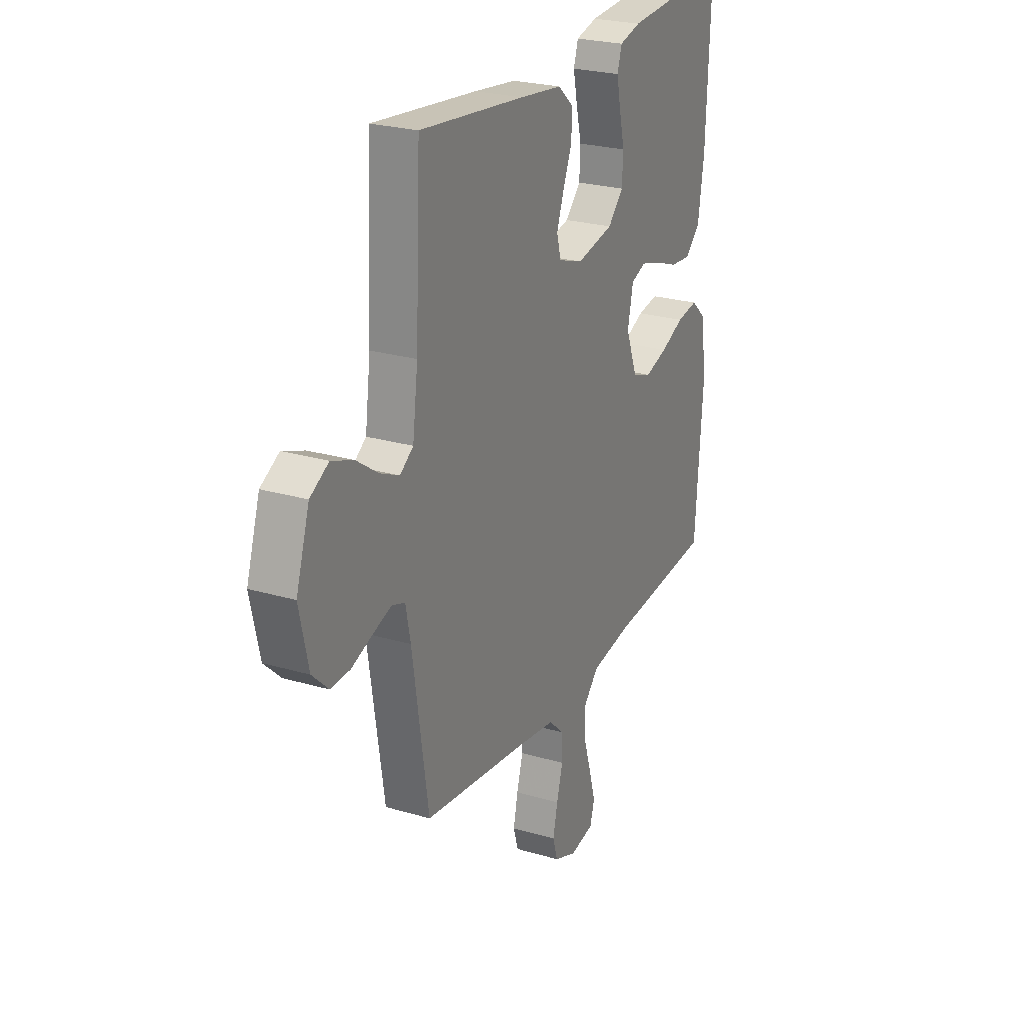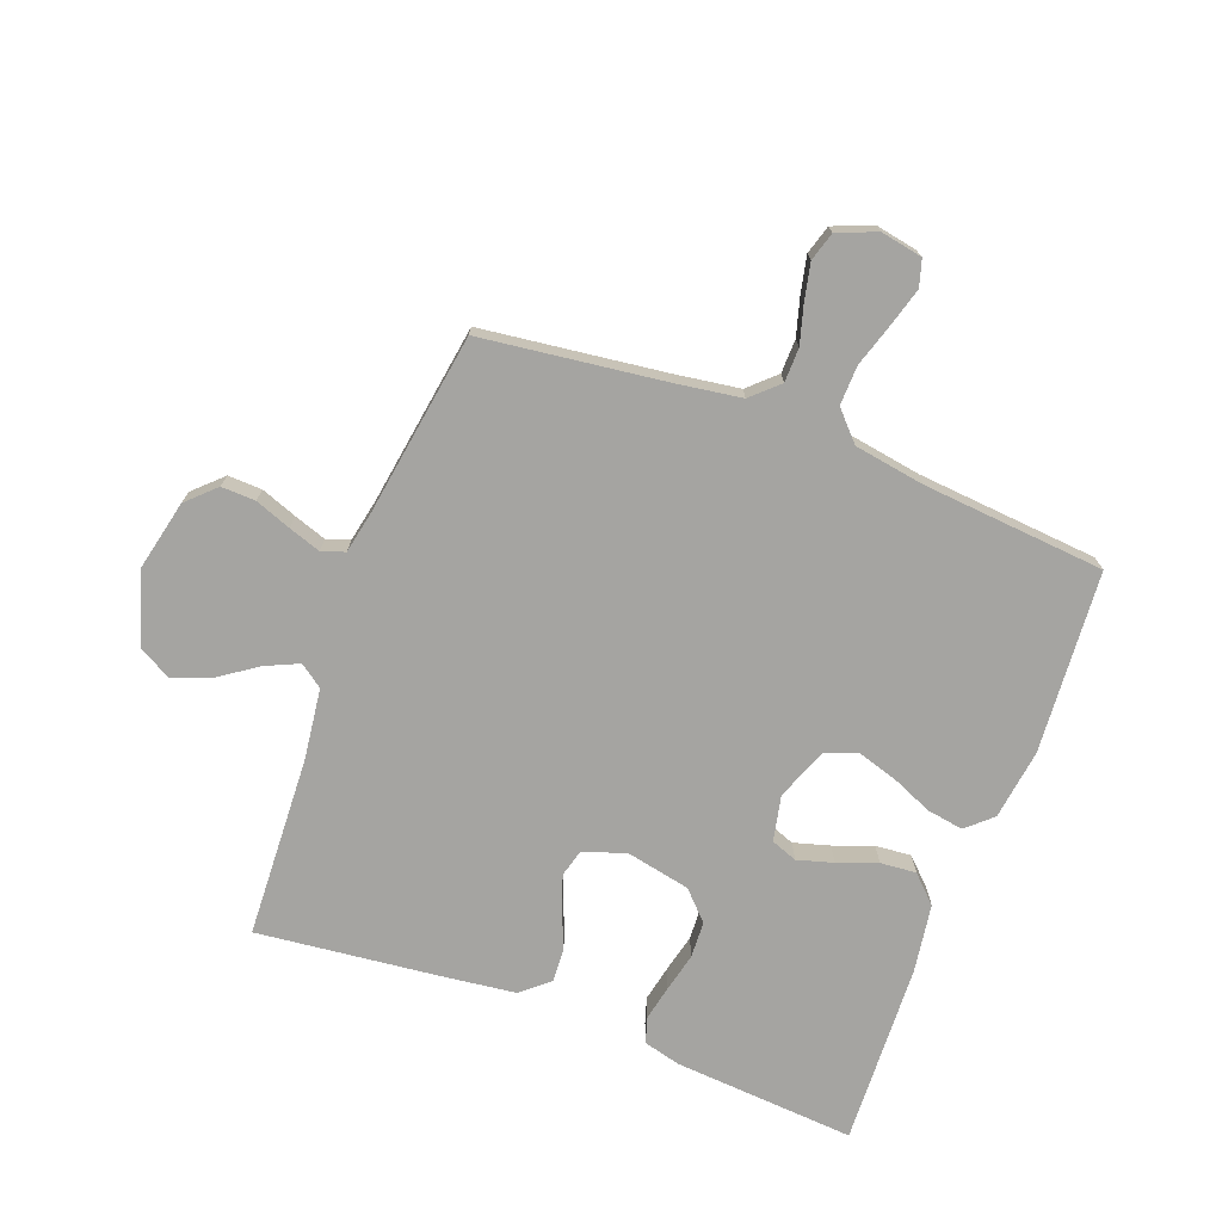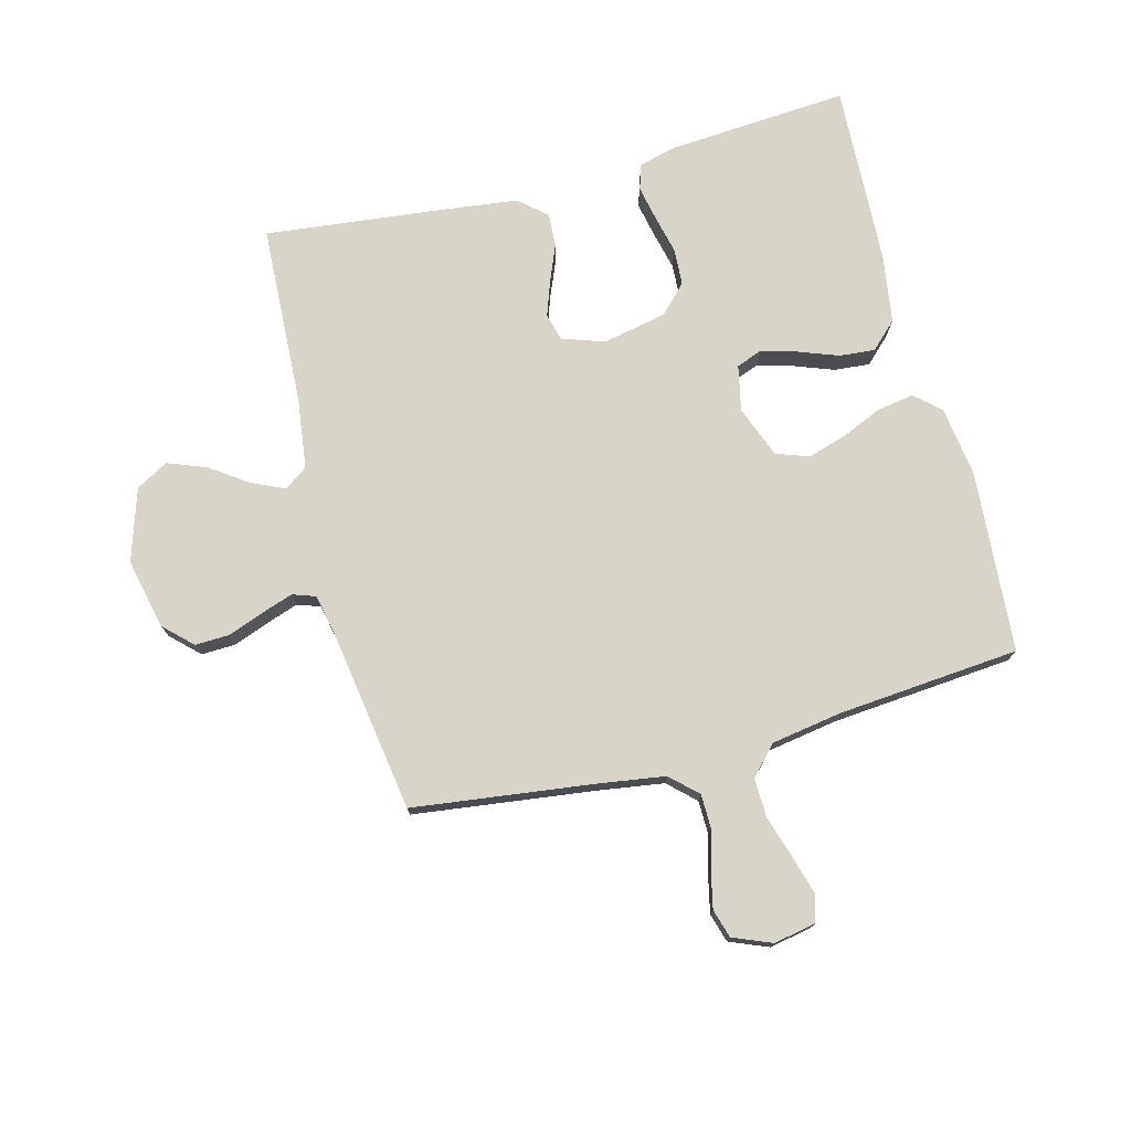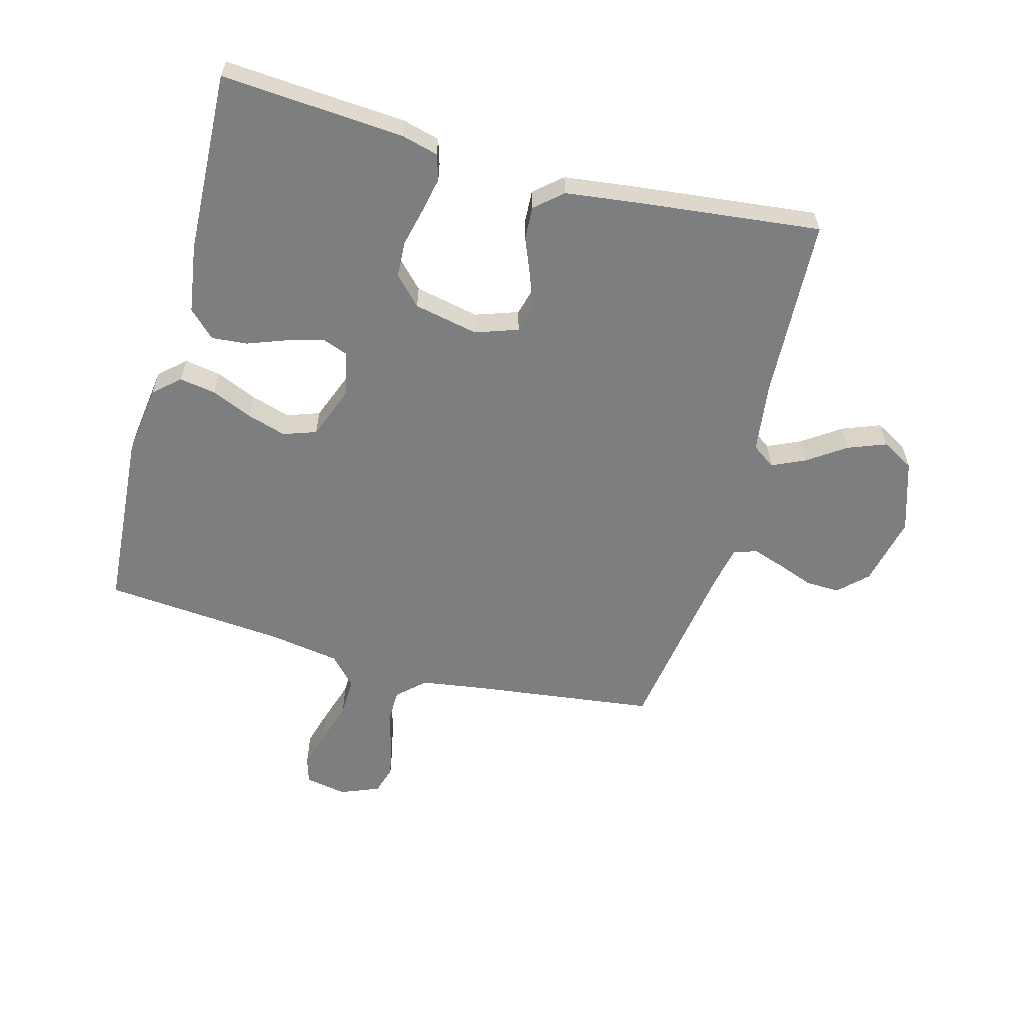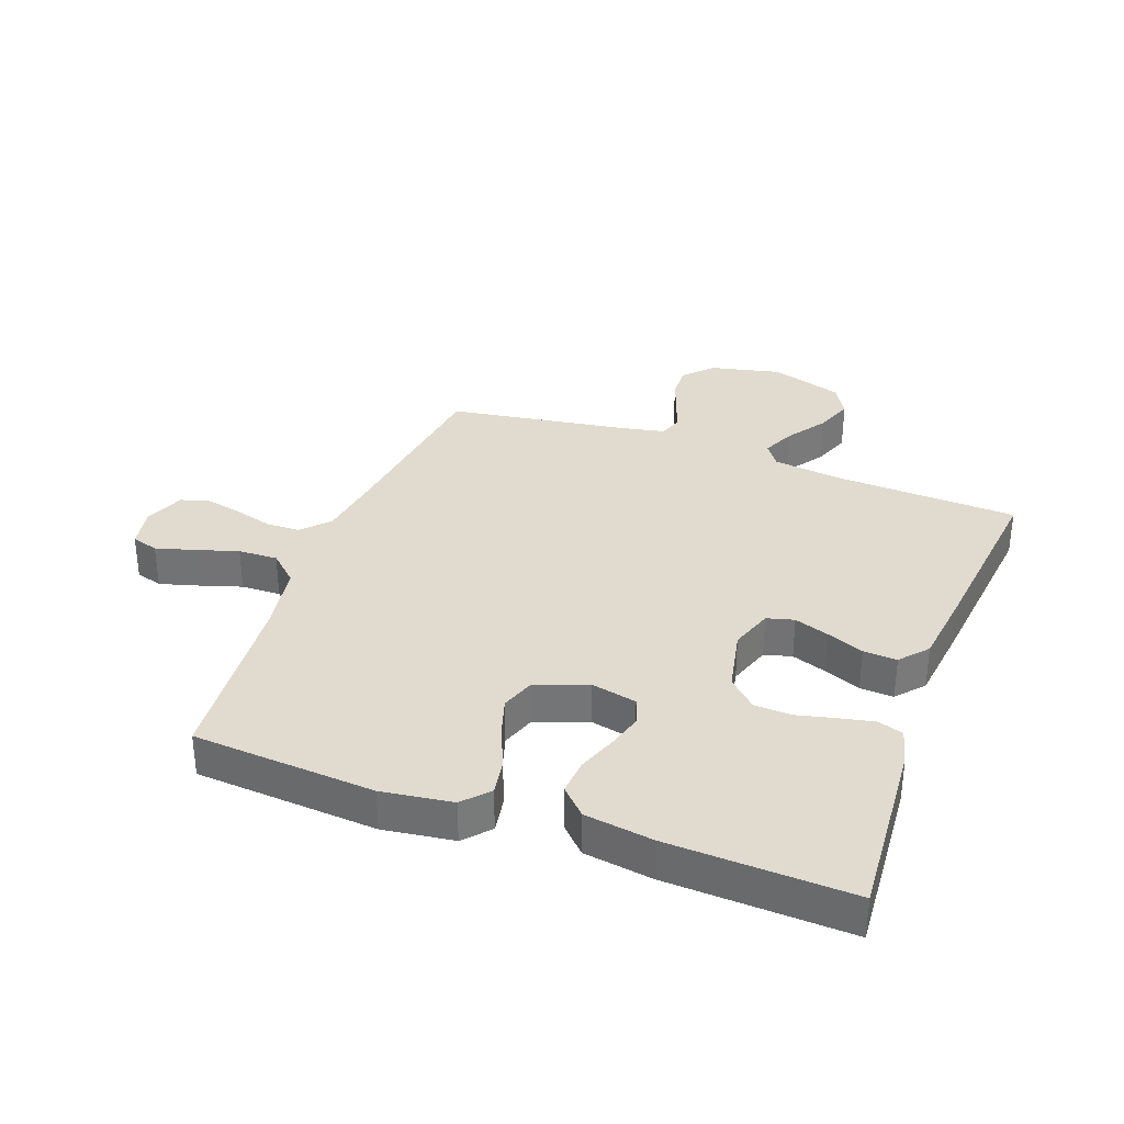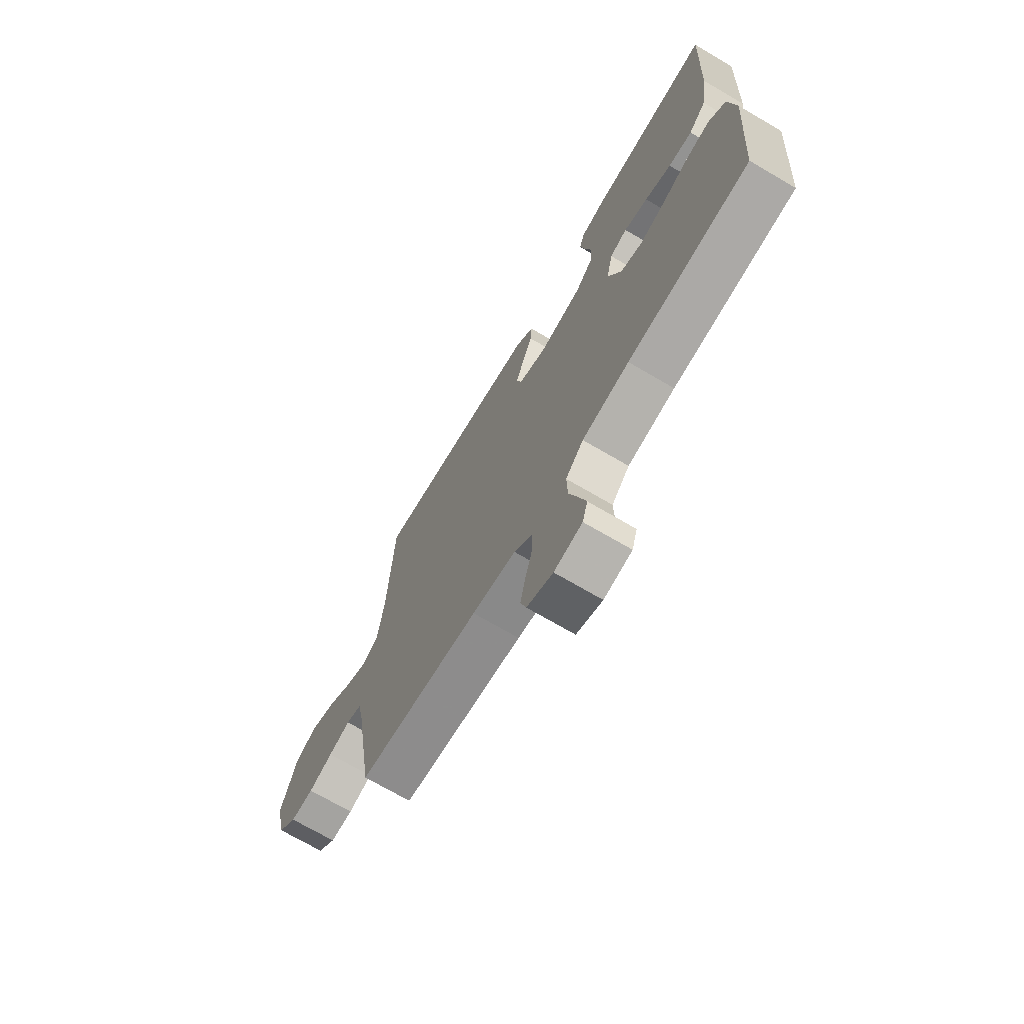
<metadata>
{"format":"obj","ext":"obj","renderer":"f3d","projection":"perspective","resolution":1024,"background":"white","views":[{"elev":24.9,"azim":115.6,"up":"+Z"},{"elev":-73.3,"azim":159.4,"up":"+Y"},{"elev":75.4,"azim":165.4,"up":"+Y"},{"elev":-59.3,"azim":-15.1,"up":"+Y"},{"elev":33.7,"azim":-69.8,"up":"+Y"},{"elev":-71.1,"azim":-120.4,"up":"+Z"}]}
</metadata>
<code>
v 0.5 0.07 0.5
v 0.514 0.07 0.2
v 0.529 0.07 0.084
v 0.567 0.07 0.057
v 0.622 0.07 0.082
v 0.684 0.07 0.125
v 0.747 0.07 0.149
v 0.8 0.07 0.119
v 0.838 0.07 0
v 0.812 0.07 -0.116
v 0.766 0.07 -0.16
v 0.71 0.07 -0.158
v 0.651 0.07 -0.136
v 0.598 0.07 -0.118
v 0.56 0.07 -0.131
v 0.546 0.07 -0.2
v 0.5 0.07 -0.5
v 0.2 0.07 -0.538
v 0.092 0.07 -0.554
v 0.048 0.07 -0.595
v 0.047 0.07 -0.651
v 0.065 0.07 -0.714
v 0.078 0.07 -0.774
v 0.064 0.07 -0.821
v 0 0.07 -0.847
v -0.069 0.07 -0.834
v -0.082 0.07 -0.79
v -0.064 0.07 -0.727
v -0.042 0.07 -0.657
v -0.04 0.07 -0.592
v -0.084 0.07 -0.545
v -0.2 0.07 -0.526
v -0.5 0.07 -0.5
v -0.522 0.07 -0.2
v -0.506 0.07 -0.084
v -0.464 0.07 -0.046
v -0.404 0.07 -0.056
v -0.337 0.07 -0.085
v -0.272 0.07 -0.105
v -0.218 0.07 -0.086
v -0.185 0.07 0
v -0.201 0.07 0.075
v -0.244 0.07 0.091
v -0.303 0.07 0.074
v -0.368 0.07 0.05
v -0.427 0.07 0.045
v -0.47 0.07 0.087
v -0.487 0.07 0.2
v -0.5 0.07 0.5
v -0.2 0.07 0.478
v -0.139 0.07 0.462
v -0.126 0.07 0.42
v -0.138 0.07 0.362
v -0.153 0.07 0.299
v -0.15 0.07 0.239
v -0.106 0.07 0.193
v 0 0.07 0.171
v 0.07 0.07 0.195
v 0.082 0.07 0.24
v 0.062 0.07 0.297
v 0.037 0.07 0.358
v 0.034 0.07 0.413
v 0.079 0.07 0.452
v 0.2 0.07 0.467
v 0.5 0 0.5
v 0.514 0 0.2
v 0.529 0 0.084
v 0.567 0 0.057
v 0.622 0 0.082
v 0.684 0 0.125
v 0.747 0 0.149
v 0.8 0 0.119
v 0.838 0 0
v 0.812 0 -0.116
v 0.766 0 -0.16
v 0.71 0 -0.158
v 0.651 0 -0.136
v 0.598 0 -0.118
v 0.56 0 -0.131
v 0.546 0 -0.2
v 0.5 0 -0.5
v 0.2 0 -0.538
v 0.092 0 -0.554
v 0.048 0 -0.595
v 0.047 0 -0.651
v 0.065 0 -0.714
v 0.078 0 -0.774
v 0.064 0 -0.821
v 0 0 -0.847
v -0.069 0 -0.834
v -0.082 0 -0.79
v -0.064 0 -0.727
v -0.042 0 -0.657
v -0.04 0 -0.592
v -0.084 0 -0.545
v -0.2 0 -0.526
v -0.5 0 -0.5
v -0.522 0 -0.2
v -0.506 0 -0.084
v -0.464 0 -0.046
v -0.404 0 -0.056
v -0.337 0 -0.085
v -0.272 0 -0.105
v -0.218 0 -0.086
v -0.185 0 0
v -0.201 0 0.075
v -0.244 0 0.091
v -0.303 0 0.074
v -0.368 0 0.05
v -0.427 0 0.045
v -0.47 0 0.087
v -0.487 0 0.2
v -0.5 0 0.5
v -0.2 0 0.478
v -0.139 0 0.462
v -0.126 0 0.42
v -0.138 0 0.362
v -0.153 0 0.299
v -0.15 0 0.239
v -0.106 0 0.193
v 0 0 0.171
v 0.07 0 0.195
v 0.082 0 0.24
v 0.062 0 0.297
v 0.037 0 0.358
v 0.034 0 0.413
v 0.079 0 0.452
v 0.2 0 0.467
f 63 64 1 2
f 60 61 62 63
f 59 60 63 2
f 58 59 2 3
f 57 58 3 4
f 51 52 53 54
f 49 50 51 54
f 49 54 55
f 48 49 55 56
f 44 45 46 47
f 43 44 47 48
f 42 43 48 56
f 35 36 37 38
f 35 38 39
f 32 33 34 35
f 31 32 35 39
f 30 31 39 40
f 26 27 28 29
f 24 25 26 29
f 24 29 30
f 21 22 23 24
f 21 24 30 40
f 16 17 18
f 15 16 18 19
f 10 11 12 13
f 10 13 14
f 9 10 14
f 8 9 14 15
f 5 6 7 8
f 4 5 8 15
f 41 42 56 57
f 20 21 40 41
f 19 20 41 57
f 4 15 19 57
f 66 65 128 127
f 127 126 125 124
f 66 127 124 123
f 67 66 123 122
f 68 67 122 121
f 118 117 116 115
f 118 115 114 113
f 119 118 113
f 120 119 113 112
f 111 110 109 108
f 112 111 108 107
f 120 112 107 106
f 102 101 100 99
f 103 102 99
f 99 98 97 96
f 103 99 96 95
f 104 103 95 94
f 93 92 91 90
f 93 90 89 88
f 94 93 88
f 88 87 86 85
f 104 94 88 85
f 82 81 80
f 83 82 80 79
f 77 76 75 74
f 78 77 74
f 78 74 73
f 79 78 73 72
f 72 71 70 69
f 79 72 69 68
f 121 120 106 105
f 105 104 85 84
f 121 105 84 83
f 121 83 79 68
f 1 65 66 2
f 2 66 67 3
f 3 67 68 4
f 4 68 69 5
f 5 69 70 6
f 6 70 71 7
f 7 71 72 8
f 8 72 73 9
f 9 73 74 10
f 10 74 75 11
f 11 75 76 12
f 12 76 77 13
f 13 77 78 14
f 14 78 79 15
f 15 79 80 16
f 16 80 81 17
f 17 81 82 18
f 18 82 83 19
f 19 83 84 20
f 20 84 85 21
f 21 85 86 22
f 22 86 87 23
f 23 87 88 24
f 24 88 89 25
f 25 89 90 26
f 26 90 91 27
f 27 91 92 28
f 28 92 93 29
f 29 93 94 30
f 30 94 95 31
f 31 95 96 32
f 32 96 97 33
f 33 97 98 34
f 34 98 99 35
f 35 99 100 36
f 36 100 101 37
f 37 101 102 38
f 38 102 103 39
f 39 103 104 40
f 40 104 105 41
f 41 105 106 42
f 42 106 107 43
f 43 107 108 44
f 44 108 109 45
f 45 109 110 46
f 46 110 111 47
f 47 111 112 48
f 48 112 113 49
f 49 113 114 50
f 50 114 115 51
f 51 115 116 52
f 52 116 117 53
f 53 117 118 54
f 54 118 119 55
f 55 119 120 56
f 56 120 121 57
f 57 121 122 58
f 58 122 123 59
f 59 123 124 60
f 60 124 125 61
f 61 125 126 62
f 62 126 127 63
f 63 127 128 64
f 64 128 65 1

</code>
